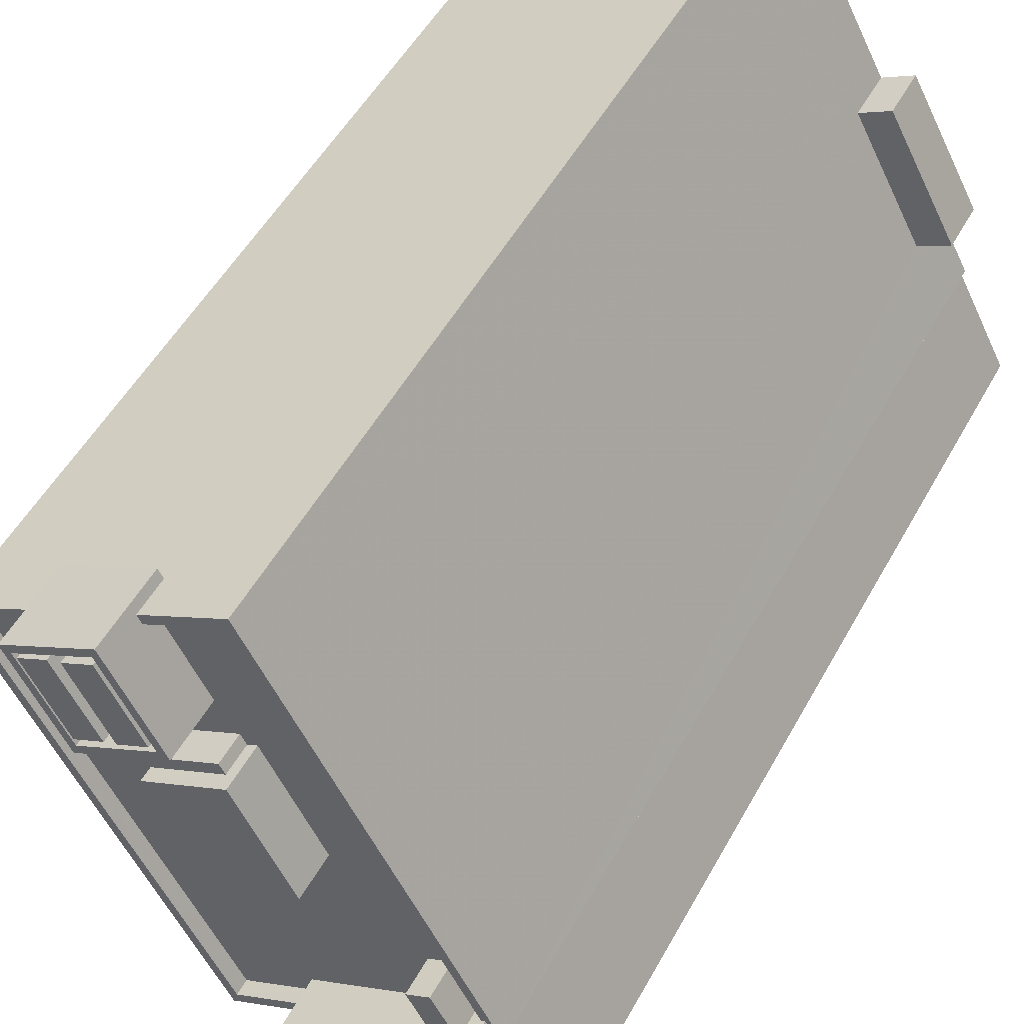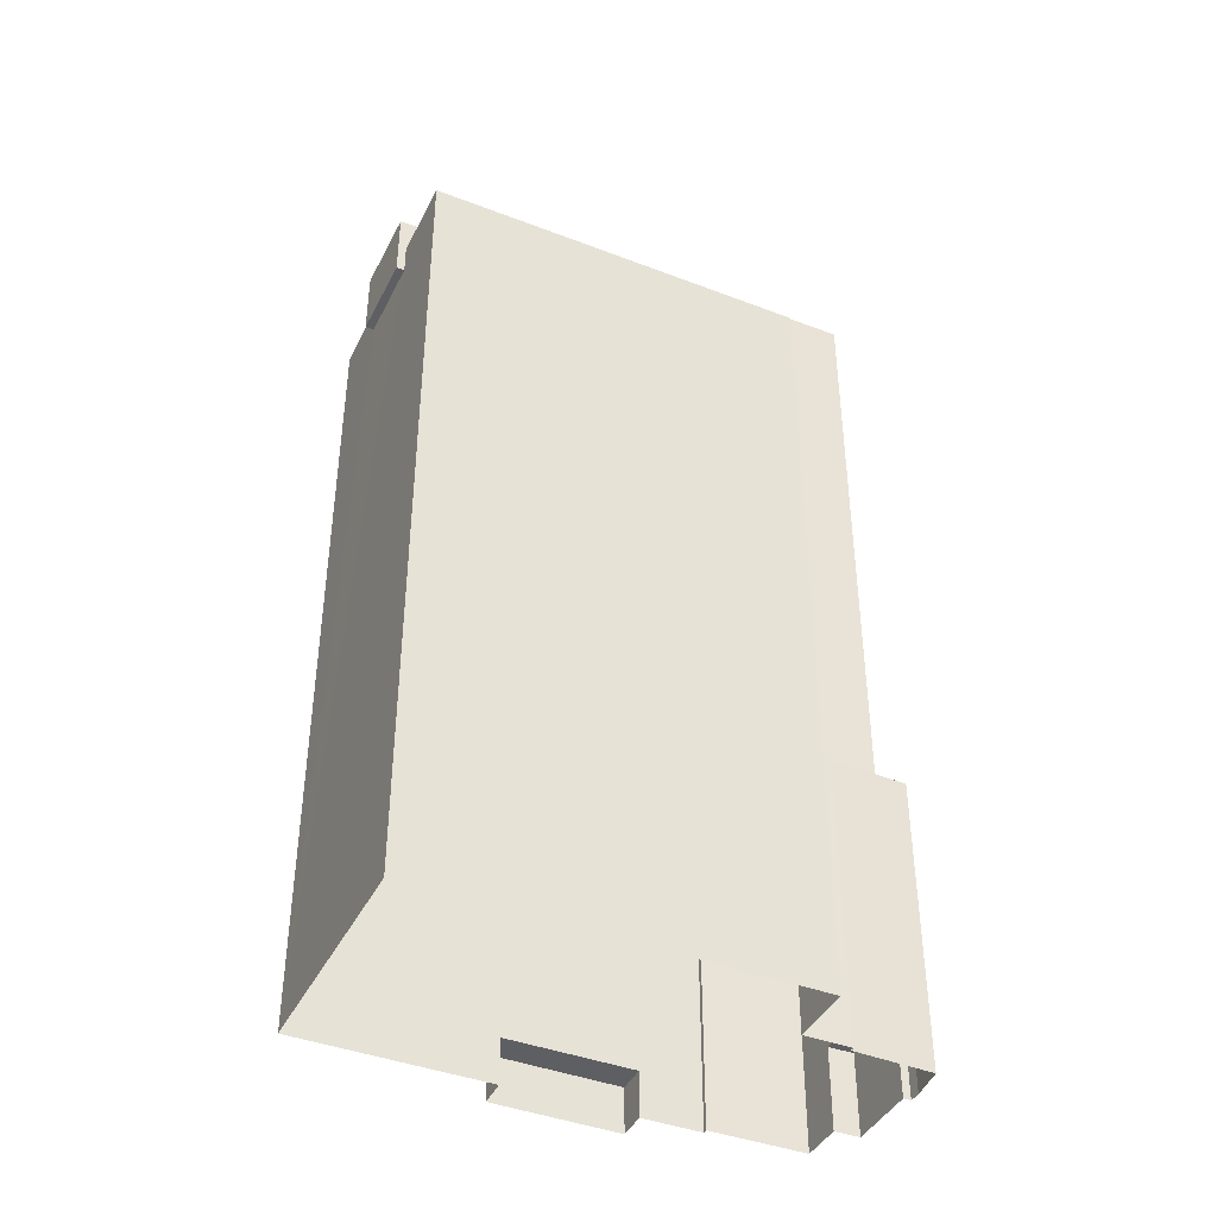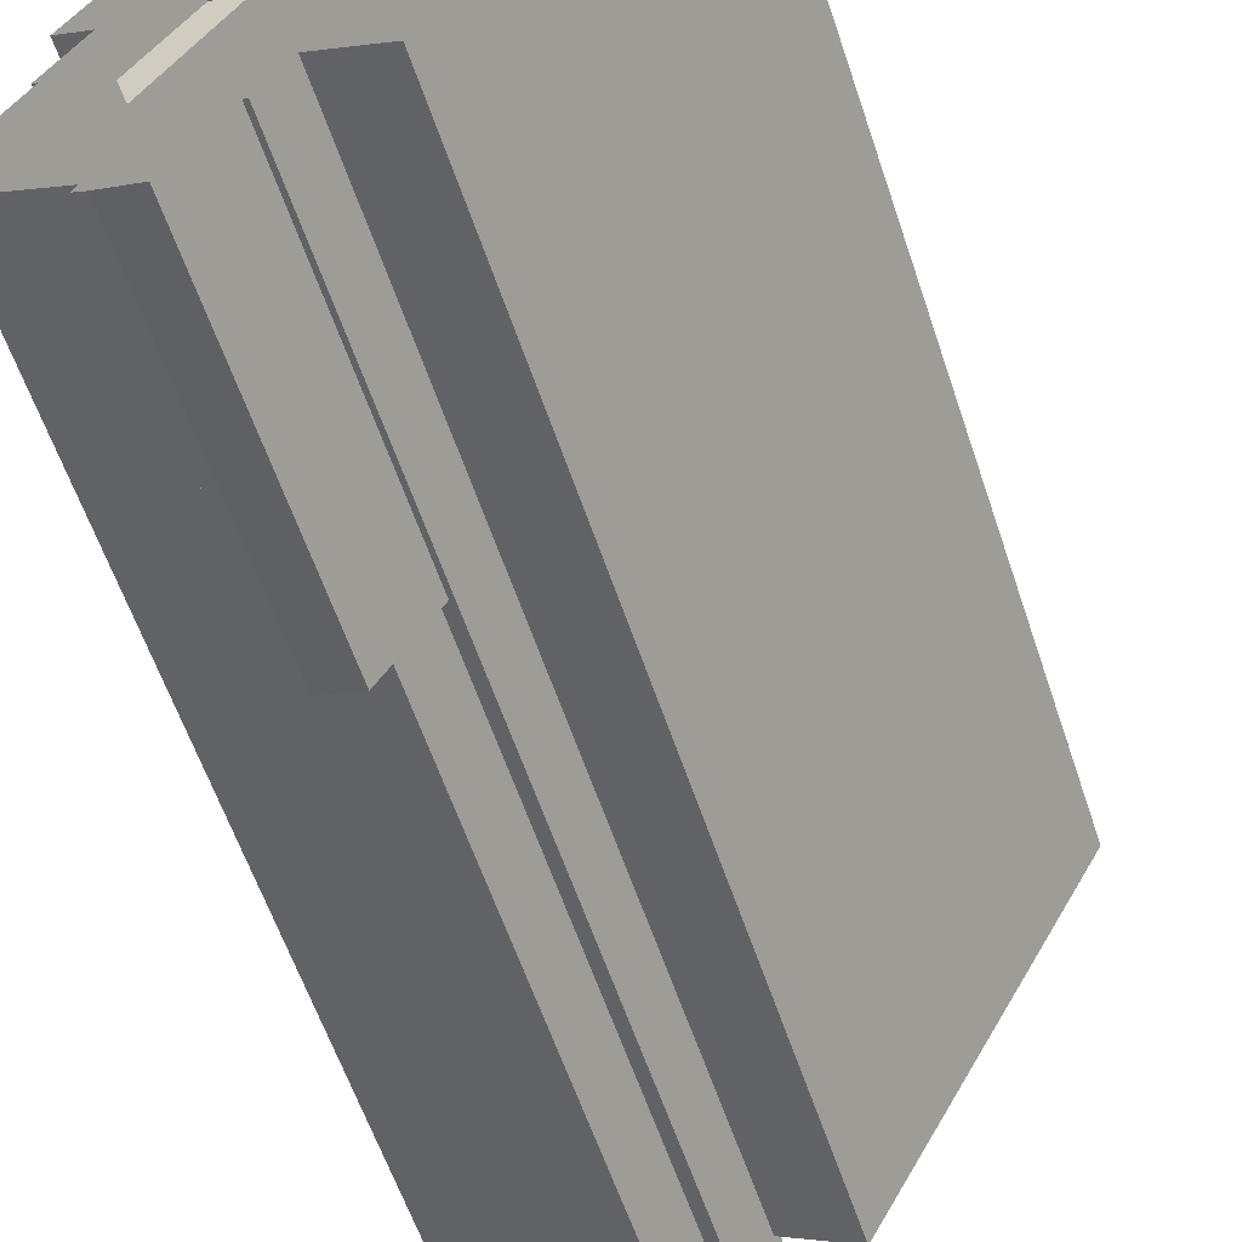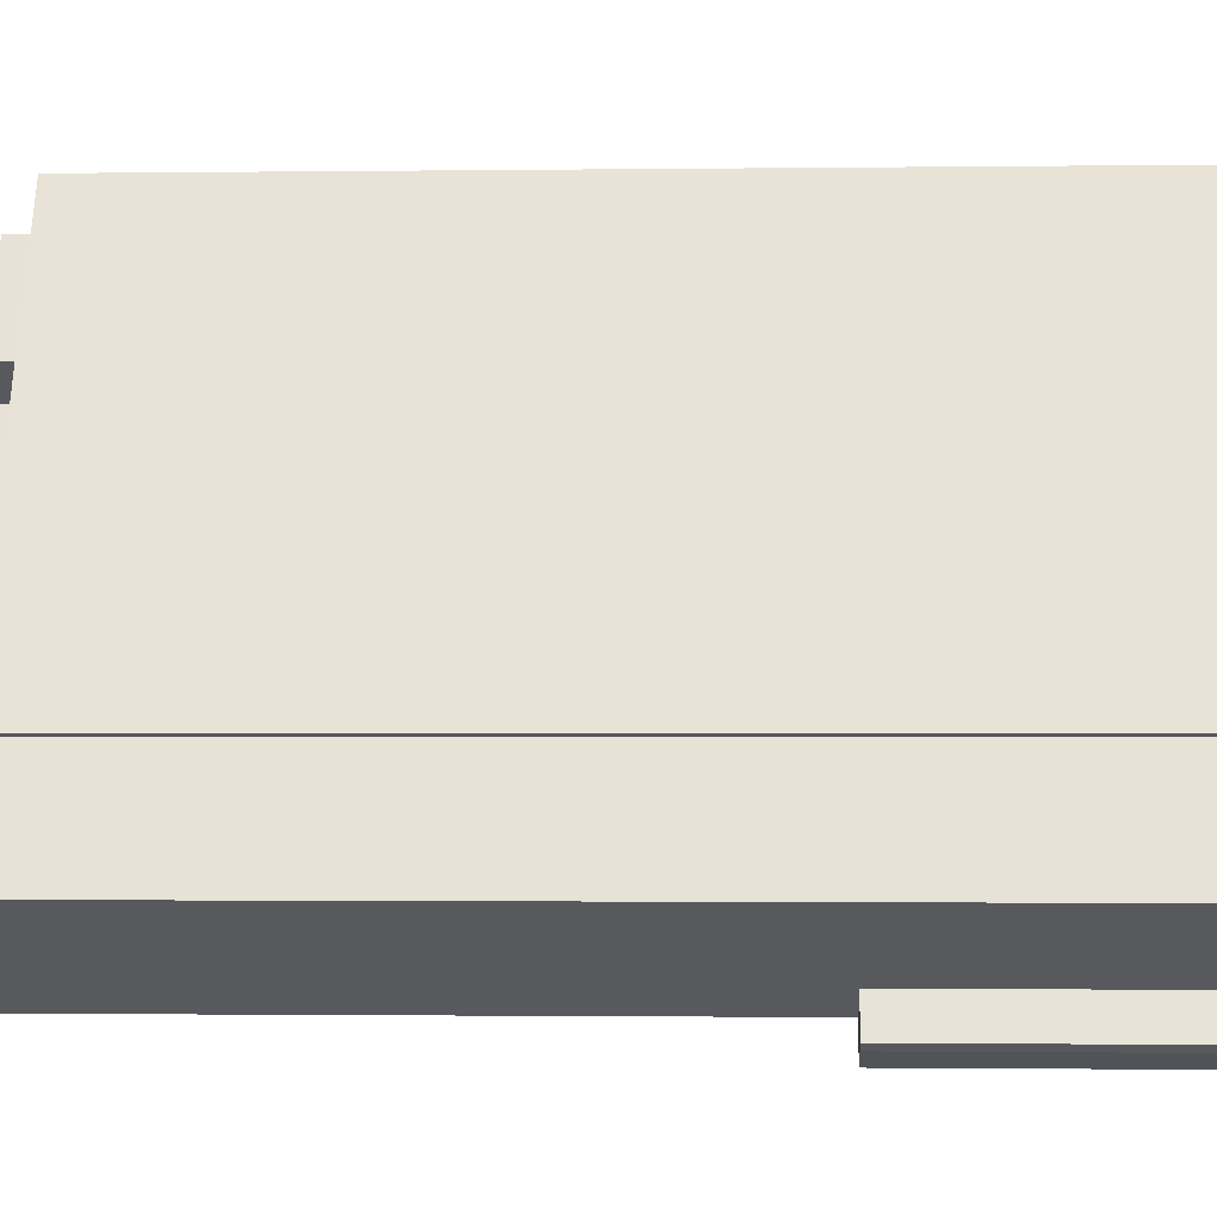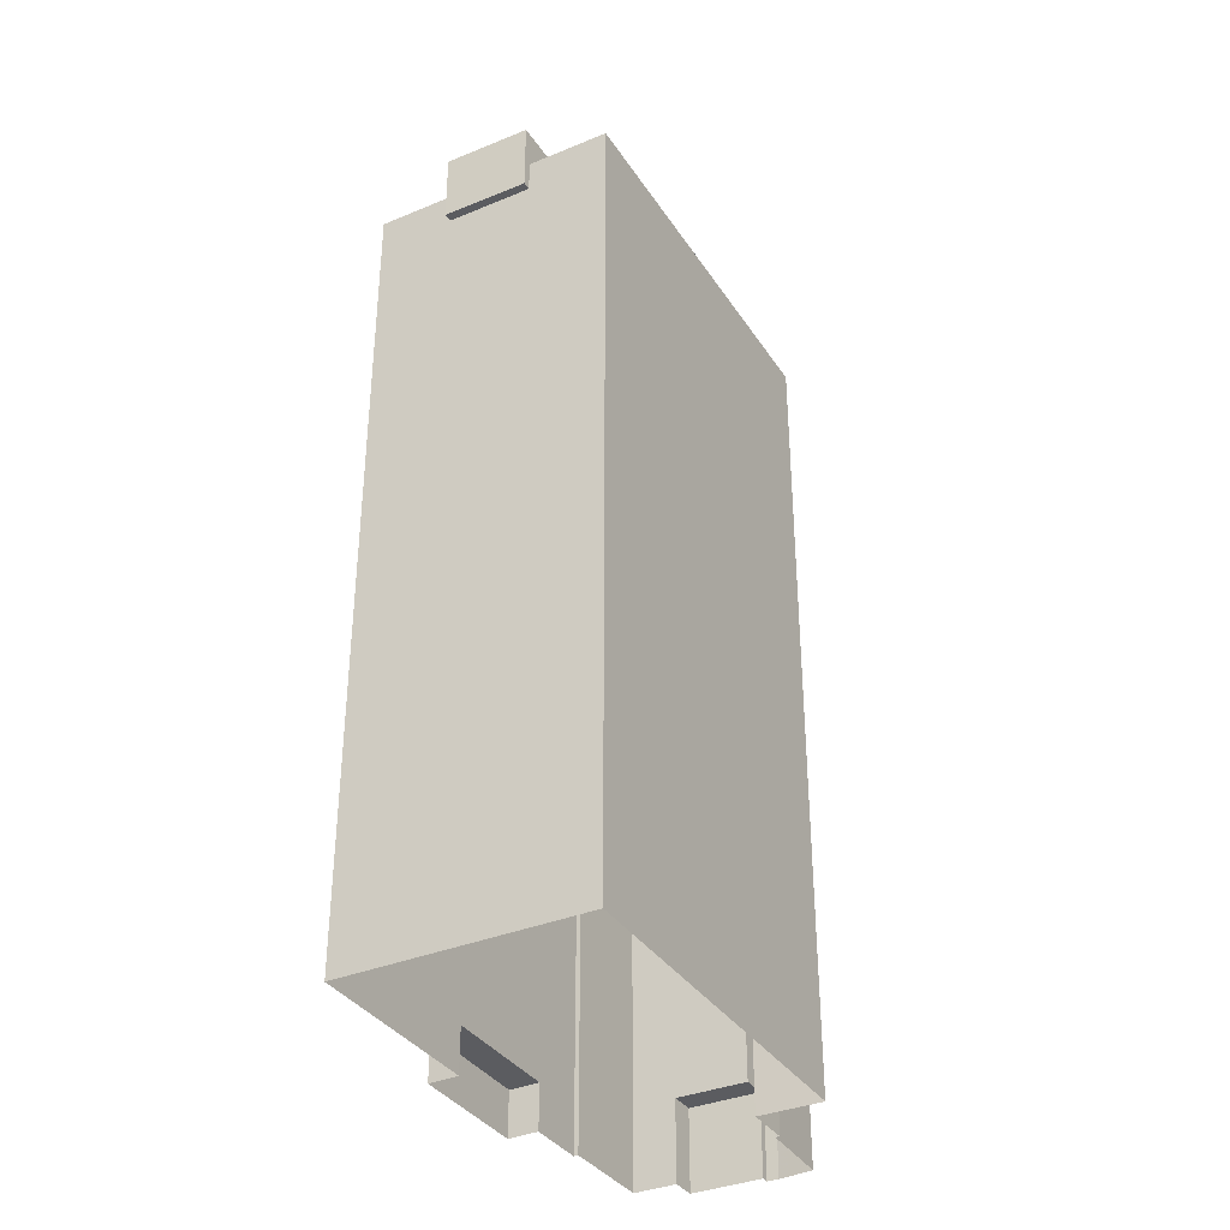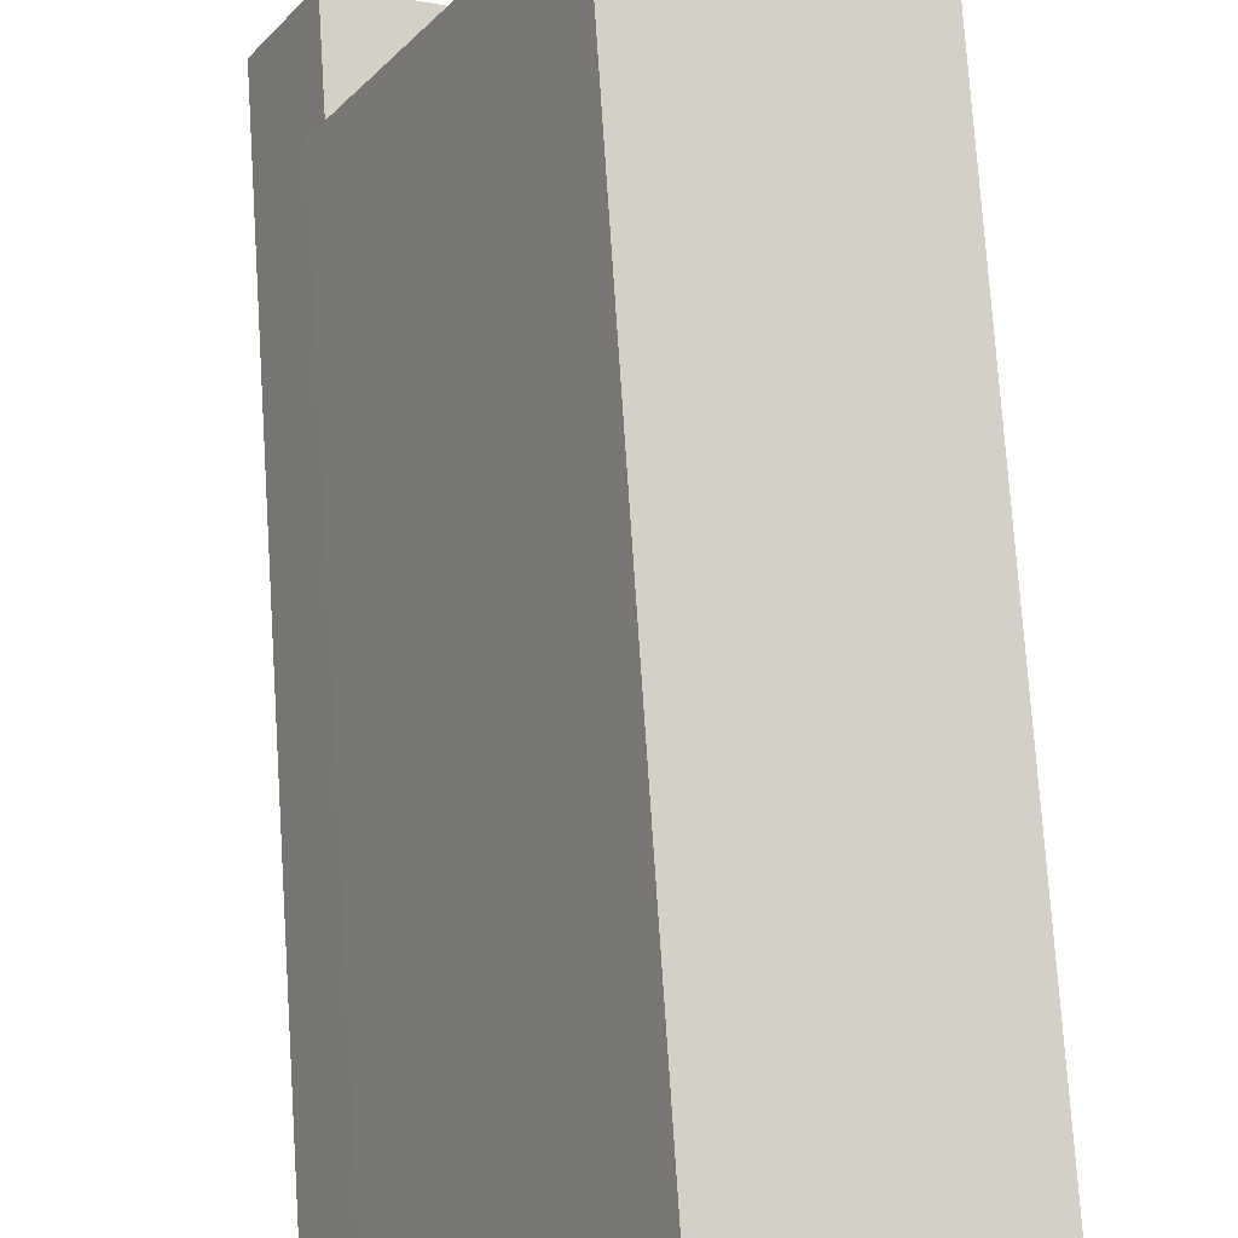
<metadata>
{"format":"obj","ext":"obj","renderer":"f3d","projection":"perspective","resolution":1024,"background":"white","views":[{"elev":49.8,"azim":27.6,"up":"+Y"},{"elev":-41.2,"azim":-87.0,"up":"+Z"},{"elev":-59.8,"azim":-161.5,"up":"+Y"},{"elev":-1.2,"azim":92.9,"up":"+Y"},{"elev":-35.3,"azim":-123.3,"up":"+Z"},{"elev":74.8,"azim":176.2,"up":"+Y"}]}
</metadata>
<code>
v -7748 -3.922e+04 0.7523
v -7754 -3.923e+04 0.7514
v -7775 -3.919e+04 0.7538
v -7751 -3.918e+04 0.7572
v -7740 -3.919e+04 0.7559
v -7740 -3.924e+04 0.7517
v -7736 -3.923e+04 0.7523
v -7736 -3.923e+04 0.7521
v -7745 -3.923e+04 0.7521
v -7745 -3.923e+04 0.7521
v -7735 -3.923e+04 0.7523
v -7730 -3.921e+04 0.7556
v -7733 -3.921e+04 0.7552
v -7737 -3.919e+04 0.7564
v -7730 -3.923e+04 0.7535
v -7728 -3.923e+04 0.7534
v -7730 -3.921e+04 0.7547
v -7725 -3.922e+04 0.7541
v -7730 -3.921e+04 0.7548
v -7758 -3.918e+04 88.26
v -7767 -3.918e+04 88.26
v -7767 -3.918e+04 88.26
v -7759 -3.918e+04 88.26
v -7745 -3.923e+04 90.37
v -7744 -3.923e+04 90.37
v -7747 -3.922e+04 90.37
v -7754 -3.923e+04 90.37
v -7748 -3.922e+04 90.37
v -7774 -3.919e+04 90.37
v -7759 -3.92e+04 90.37
v -7733 -3.921e+04 90.37
v -7732 -3.921e+04 90.37
v -7735 -3.921e+04 90.37
v -7751 -3.918e+04 90.37
v -7762 -3.919e+04 90.37
v -7766 -3.918e+04 90.37
v -7754 -3.919e+04 90.37
v -7758 -3.918e+04 90.37
v -7735 -3.921e+04 90.37
v -7737 -3.921e+04 90.37
v -7745 -3.92e+04 90.37
v -7759 -3.919e+04 90.37
v -7757 -3.919e+04 90.37
v -7761 -3.919e+04 90.37
v -7753 -3.921e+04 90.37
v -7758 -3.92e+04 90.37
v -7752 -3.919e+04 90.37
v -7751 -3.919e+04 90.37
v -7750 -3.919e+04 90.37
v -7758 -3.918e+04 91.87
v -7751 -3.918e+04 91.87
v -7758 -3.918e+04 91.87
v -7730 -3.921e+04 91.87
v -7730 -3.921e+04 91.87
v -7731 -3.921e+04 91.87
v -7732 -3.921e+04 91.87
v -7751 -3.918e+04 91.87
v -7745 -3.923e+04 91.87
v -7744 -3.923e+04 91.87
v -7745 -3.923e+04 91.87
v -7748 -3.922e+04 91.87
v -7754 -3.923e+04 91.87
v -7754 -3.923e+04 91.87
v -7774 -3.919e+04 91.87
v -7775 -3.919e+04 91.87
v -7744 -3.923e+04 91.87
v -7766 -3.918e+04 91.87
v -7767 -3.918e+04 91.87
v -7747 -3.922e+04 91.87
v -7751 -3.919e+04 93.33
v -7752 -3.919e+04 93.33
v -7757 -3.919e+04 93.33
v -7758 -3.92e+04 93.33
v -7758 -3.92e+04 93.33
v -7759 -3.92e+04 93.33
v -7761 -3.919e+04 93.33
v -7759 -3.919e+04 93.33
v -7733 -3.921e+04 5.932
v -7730 -3.921e+04 5.933
v -7737 -3.919e+04 5.933
v -7740 -3.919e+04 5.933
v -7735 -3.921e+04 93.85
v -7735 -3.921e+04 93.85
v -7737 -3.921e+04 93.85
v -7733 -3.921e+04 93.85
v -7744 -3.923e+04 34.9
v -7745 -3.923e+04 34.9
v -7741 -3.923e+04 34.9
v -7737 -3.923e+04 34.9
v -7736 -3.923e+04 34.9
v -7735 -3.923e+04 34.9
v -7740 -3.924e+04 34.9
v -7736 -3.923e+04 10.21
v -7728 -3.923e+04 10.21
v -7730 -3.923e+04 10.21
v -7737 -3.923e+04 10.21
v -7753 -3.921e+04 94.7
v -7750 -3.919e+04 94.7
v -7758 -3.92e+04 94.7
v -7745 -3.92e+04 94.7
v -7755 -3.919e+04 94.26
v -7759 -3.918e+04 94.26
v -7759 -3.918e+04 94.26
v -7755 -3.919e+04 94.26
v -7755 -3.919e+04 94.26
v -7759 -3.918e+04 94.26
v -7762 -3.919e+04 94.26
v -7760 -3.919e+04 94.26
v -7762 -3.919e+04 94.26
v -7763 -3.918e+04 94.26
v -7766 -3.918e+04 94.26
v -7766 -3.918e+04 94.26
v -7758 -3.919e+04 94.26
v -7762 -3.918e+04 94.26
v -7759 -3.918e+04 96.26
v -7754 -3.919e+04 96.26
v -7759 -3.918e+04 96.26
v -7755 -3.919e+04 96.26
v -7762 -3.919e+04 96.26
v -7762 -3.919e+04 96.26
v -7767 -3.918e+04 96.26
v -7766 -3.918e+04 96.26
v -7755 -3.919e+04 96.28
v -7762 -3.918e+04 96.28
v -7758 -3.919e+04 96.28
v -7759 -3.918e+04 96.28
v -7762 -3.919e+04 96.12
v -7760 -3.919e+04 96.12
v -7763 -3.918e+04 96.12
v -7766 -3.918e+04 96.12
v -7732 -3.921e+04 103.1
v -7725 -3.922e+04 103.1
v -7731 -3.921e+04 103.1
v -7726 -3.922e+04 103.1
v -7737 -3.923e+04 101.1
v -7739 -3.922e+04 101.1
v -7740 -3.922e+04 101.1
v -7735 -3.922e+04 101.1
v -7735 -3.922e+04 101.1
v -7740 -3.923e+04 101.1
v -7740 -3.923e+04 101.1
v -7739 -3.923e+04 101.1
v -7731 -3.922e+04 101.1
v -7734 -3.922e+04 101.1
v -7736 -3.923e+04 101.1
v -7737 -3.923e+04 101.1
v -7734 -3.923e+04 101.1
v -7734 -3.923e+04 101.1
v -7729 -3.922e+04 101.1
v -7728 -3.922e+04 101.1
v -7728 -3.922e+04 101.1
v -7733 -3.922e+04 101.1
v -7732 -3.922e+04 101.1
v -7733 -3.922e+04 101.1
v -7743 -3.922e+04 101.1
v -7744 -3.922e+04 101.1
v -7735 -3.922e+04 101.1
v -7736 -3.922e+04 101.1
v -7740 -3.922e+04 101.1
v -7741 -3.922e+04 101.1
v -7741 -3.923e+04 103.1
v -7741 -3.923e+04 103.1
v -7748 -3.922e+04 103.1
v -7747 -3.922e+04 103.1
v -7734 -3.923e+04 102.8
v -7735 -3.922e+04 102.8
v -7737 -3.923e+04 102.8
v -7736 -3.923e+04 102.8
v -7726 -3.922e+04 103
v -7728 -3.922e+04 103
v -7740 -3.923e+04 103
v -7741 -3.923e+04 103
v -7731 -3.921e+04 103
v -7732 -3.921e+04 103
v -7732 -3.922e+04 103
v -7744 -3.922e+04 103
v -7747 -3.922e+04 103
v -7732 -3.922e+04 103
v -7735 -3.922e+04 102.8
v -7731 -3.922e+04 102.8
v -7733 -3.922e+04 102.8
v -7729 -3.922e+04 102.8
v -7733 -3.922e+04 102.8
v -7726 -3.922e+04 103
v -7726 -3.922e+04 103
v -7728 -3.922e+04 103
v -7731 -3.921e+04 103
v -7732 -3.922e+04 103
v -7739 -3.922e+04 101.8
v -7735 -3.922e+04 101.8
v -7736 -3.922e+04 101.8
v -7740 -3.922e+04 101.8
v -7739 -3.923e+04 102.7
v -7741 -3.922e+04 102.7
v -7743 -3.922e+04 102.7
v -7737 -3.923e+04 102.7
v -7733 -3.921e+04 91.87
f 1 2 3
f 3 4 5
f 6 7 8
f 9 10 1
f 9 7 6
f 8 7 11
f 12 13 14
f 13 5 14
f 7 15 16
f 15 17 18
f 17 13 19
f 1 3 5
f 1 17 9
f 9 15 7
f 13 1 5
f 9 17 15
f 13 17 1
f 20 21 22
f 23 20 22
f 24 25 26
f 27 26 28
f 29 27 30
f 31 32 33
f 33 32 34
f 29 35 36
f 37 34 38
f 28 39 40
f 28 26 25
f 41 40 33
f 42 43 37
f 35 30 44
f 30 45 46
f 47 48 49
f 43 47 37
f 45 40 41
f 49 41 33
f 45 27 28
f 27 45 30
f 35 29 30
f 49 33 34
f 37 49 34
f 45 28 40
f 37 47 49
f 50 51 52
f 53 54 55
f 51 56 55
f 52 51 57
f 55 54 57
f 51 55 57
f 58 59 60
f 58 60 61
f 62 61 63
f 62 64 65
f 60 59 66
f 64 67 68
f 64 68 65
f 60 69 61
f 62 63 64
f 61 69 63
f 70 71 72
f 73 74 75
f 75 74 76
f 72 77 76
f 70 72 74
f 74 72 76
f 78 79 80
f 81 78 80
f 82 83 84
f 82 85 83
f 86 87 88
f 89 88 90
f 91 89 90
f 88 87 92
f 90 88 92
f 93 94 95
f 96 93 95
f 97 98 99
f 97 100 98
f 101 102 103
f 104 101 105
f 102 106 103
f 101 103 105
f 107 108 109
f 110 111 112
f 110 106 111
f 104 108 107
f 113 110 108
f 105 113 104
f 103 106 114
f 114 110 113
f 106 110 114
f 104 113 108
f 115 116 117
f 115 118 116
f 116 119 120
f 116 118 119
f 119 121 120
f 119 122 121
f 121 115 117
f 121 122 115
f 123 124 125
f 123 126 124
f 127 128 129
f 130 127 129
f 131 132 133
f 131 134 132
f 135 136 137
f 138 139 136
f 140 141 142
f 139 143 144
f 142 141 145
f 142 145 146
f 146 135 137
f 147 143 138
f 135 146 145
f 135 138 136
f 138 143 139
f 147 148 143
f 149 143 150
f 149 150 151
f 143 148 150
f 152 151 153
f 153 154 152
f 149 151 152
f 155 140 142
f 140 155 156
f 144 157 158
f 139 144 158
f 157 156 159
f 137 136 160
f 158 157 159
f 136 159 160
f 159 155 160
f 159 156 155
f 161 162 132
f 134 161 132
f 161 163 162
f 161 164 163
f 131 133 163
f 164 131 163
f 165 166 167
f 168 165 167
f 169 170 171
f 172 169 171
f 173 174 175
f 172 176 177
f 176 174 177
f 176 178 175
f 172 171 176
f 176 175 174
f 179 180 181
f 181 182 183
f 181 180 182
f 184 185 186
f 186 187 188
f 186 185 187
f 189 190 191
f 192 189 191
f 193 194 195
f 193 196 194
f 56 51 34
f 32 56 34
f 25 24 60
f 66 25 60
f 60 24 26
f 69 60 26
f 63 26 27
f 63 69 26
f 63 27 29
f 64 63 29
f 36 64 29
f 36 67 64
f 50 34 51
f 50 38 34
f 53 19 54
f 53 17 19
f 5 4 81
f 4 57 81
f 13 78 19
f 81 57 54
f 78 81 54
f 19 78 54
f 86 59 87
f 9 87 10
f 10 87 58
f 87 59 58
f 58 61 1
f 10 58 1
f 62 2 1
f 61 62 1
f 62 3 2
f 62 65 3
f 4 3 21
f 20 57 4
f 3 65 21
f 65 68 21
f 52 57 20
f 20 4 21
f 46 75 30
f 46 73 75
f 75 76 44
f 30 75 44
f 42 72 43
f 42 77 72
f 47 43 72
f 71 47 72
f 47 70 48
f 47 71 70
f 81 80 14
f 5 81 14
f 79 12 14
f 80 79 14
f 78 12 79
f 78 13 12
f 82 84 40
f 39 82 40
f 84 83 33
f 40 84 33
f 31 33 197
f 197 83 85
f 197 33 83
f 92 6 8
f 90 92 8
f 92 9 6
f 92 87 9
f 96 89 93
f 7 93 11
f 11 93 91
f 93 89 91
f 90 8 11
f 91 90 11
f 15 94 16
f 15 95 94
f 93 16 94
f 93 7 16
f 99 74 73
f 99 73 97
f 73 45 97
f 73 46 45
f 74 99 70
f 48 70 49
f 49 70 98
f 70 99 98
f 49 98 100
f 41 49 100
f 41 97 45
f 41 100 97
f 50 116 37
f 116 50 117
f 117 52 23
f 37 38 50
f 23 52 20
f 50 52 117
f 118 102 101
f 118 115 102
f 101 104 118
f 104 107 119
f 118 104 119
f 112 111 130
f 111 122 130
f 109 127 107
f 130 122 119
f 127 130 119
f 107 127 119
f 115 122 106
f 115 106 102
f 122 111 106
f 37 77 42
f 76 35 44
f 116 77 37
f 120 76 77
f 76 120 35
f 120 77 116
f 22 21 68
f 22 68 121
f 121 67 120
f 36 35 67
f 67 35 120
f 68 67 121
f 121 117 23
f 22 121 23
f 114 125 124
f 114 113 125
f 103 114 124
f 126 103 124
f 123 103 126
f 123 105 103
f 125 105 123
f 125 113 105
f 130 129 110
f 112 130 110
f 110 129 128
f 108 110 128
f 127 108 128
f 127 109 108
f 162 88 89
f 132 162 89
f 132 95 18
f 89 96 95
f 18 95 15
f 132 89 95
f 18 53 132
f 132 53 133
f 18 17 53
f 133 53 55
f 86 88 59
f 88 162 59
f 25 66 28
f 28 66 163
f 66 162 163
f 59 162 66
f 163 133 82
f 163 82 28
f 133 55 85
f 28 82 39
f 31 197 32
f 197 56 32
f 85 55 56
f 85 56 197
f 133 85 82
f 173 187 174
f 174 187 131
f 131 187 134
f 187 185 134
f 169 172 184
f 172 161 184
f 184 134 185
f 184 161 134
f 177 164 161
f 172 177 161
f 174 131 164
f 177 174 164
f 168 167 135
f 145 168 135
f 138 167 166
f 138 135 167
f 138 166 147
f 166 165 147
f 165 148 147
f 150 148 165
f 170 150 165
f 170 165 171
f 168 145 141
f 168 141 171
f 165 168 171
f 178 181 153
f 153 181 154
f 178 176 179
f 179 176 156
f 179 156 157
f 181 178 179
f 156 176 140
f 176 171 140
f 171 141 140
f 143 180 144
f 144 179 157
f 144 180 179
f 181 183 152
f 154 181 152
f 182 152 183
f 182 149 152
f 180 149 182
f 180 143 149
f 173 188 187
f 173 175 188
f 169 184 186
f 170 169 186
f 186 188 178
f 188 175 178
f 150 170 151
f 170 186 151
f 151 178 153
f 186 178 151
f 189 159 136
f 189 192 159
f 158 192 191
f 158 159 192
f 190 158 191
f 190 139 158
f 189 139 190
f 189 136 139
f 155 193 195
f 155 142 193
f 160 155 195
f 194 160 195
f 160 194 137
f 137 196 146
f 137 194 196
f 146 196 193
f 142 146 193

</code>
